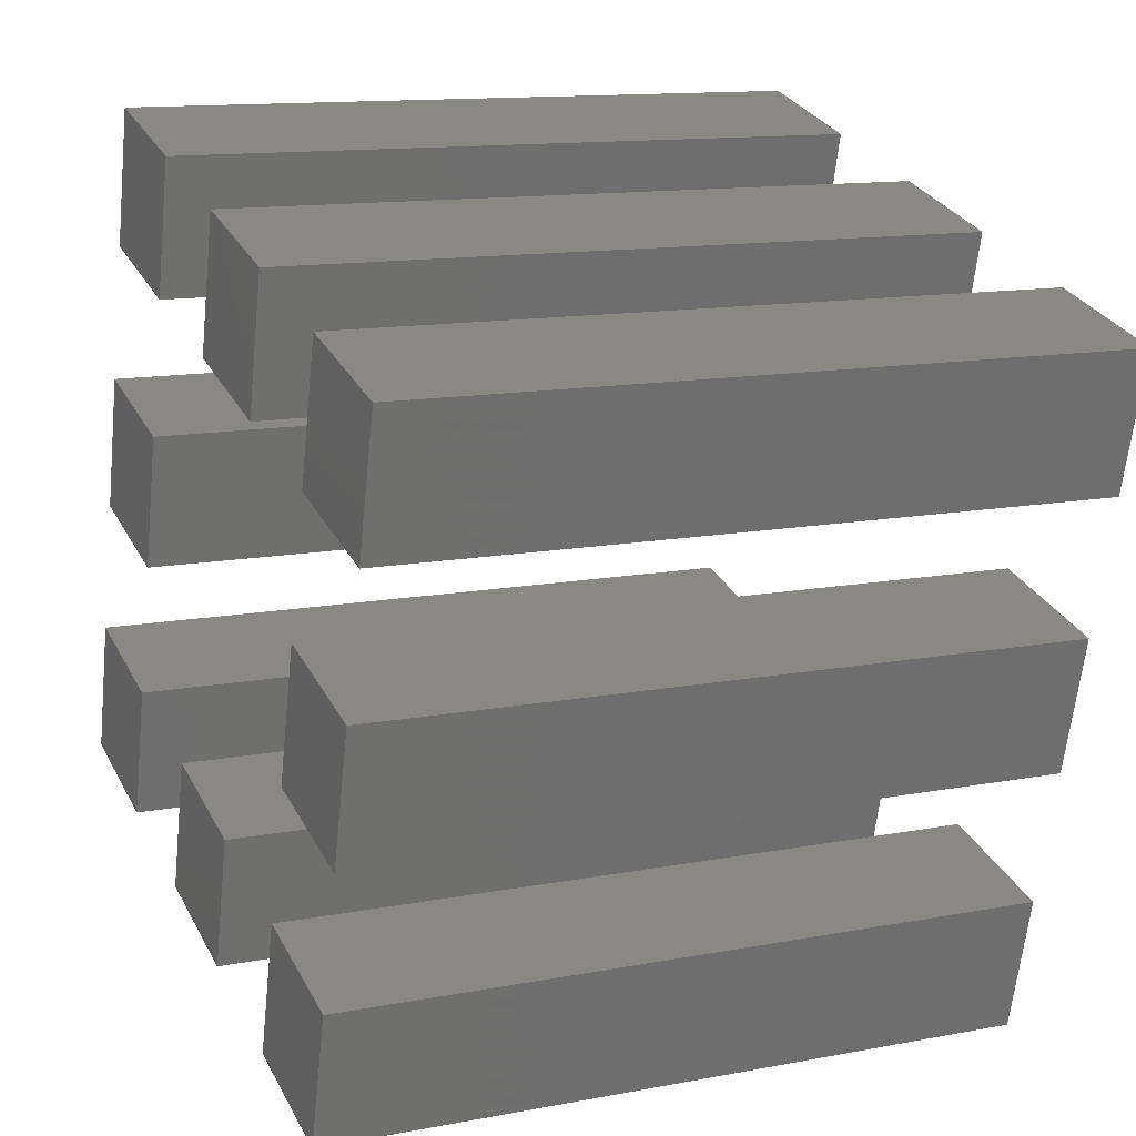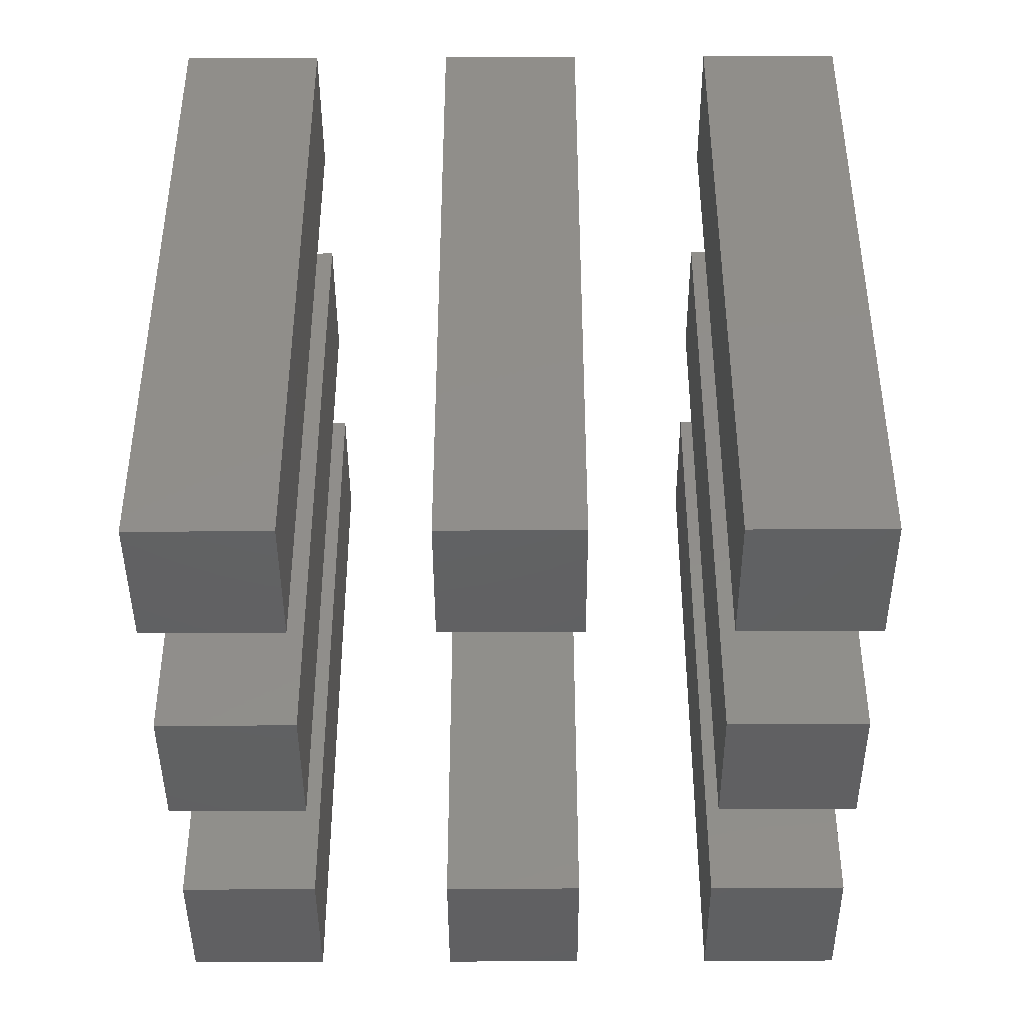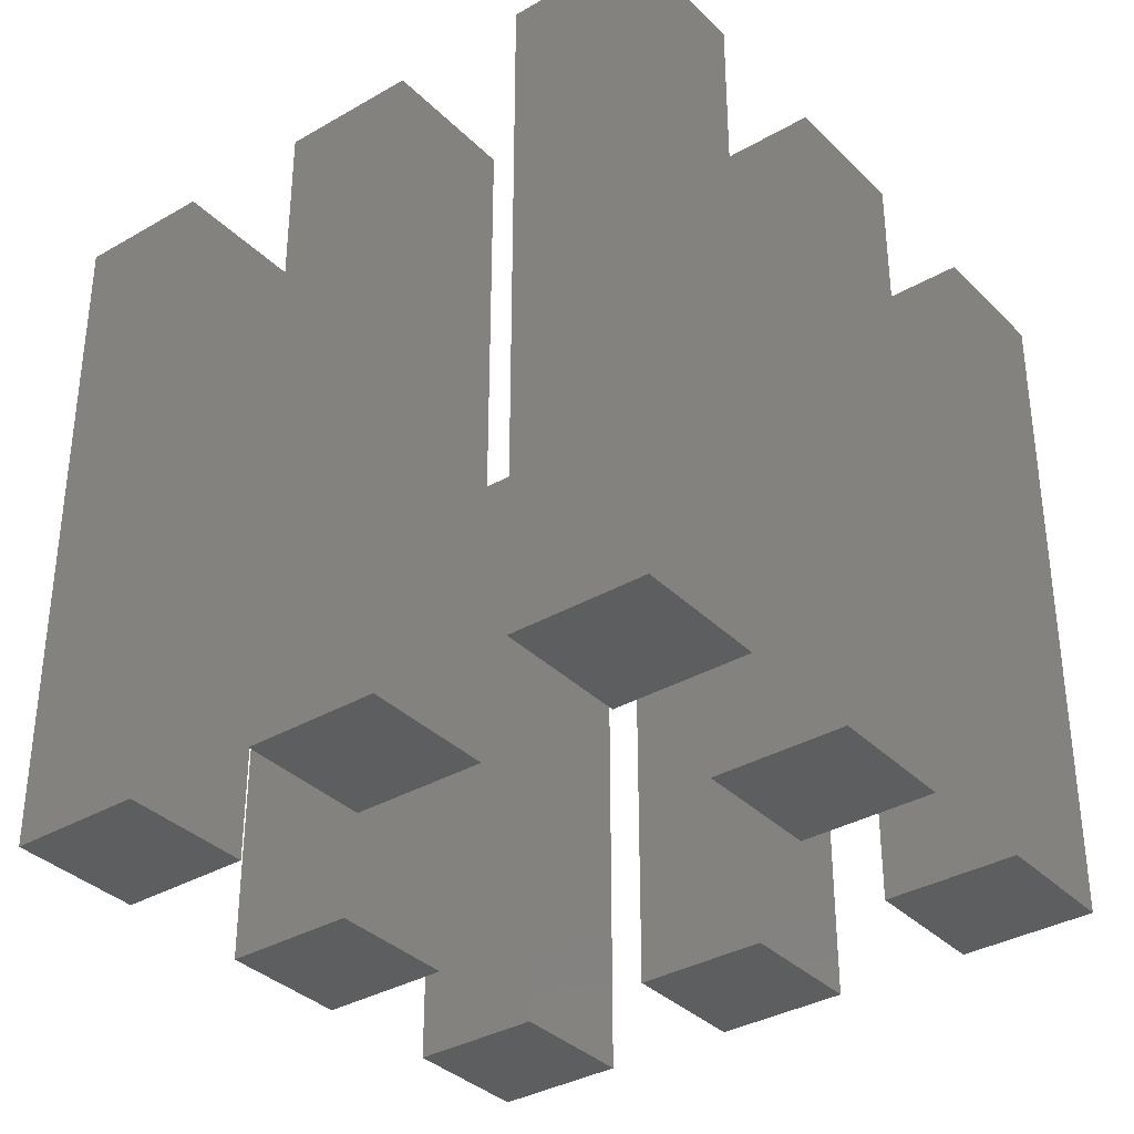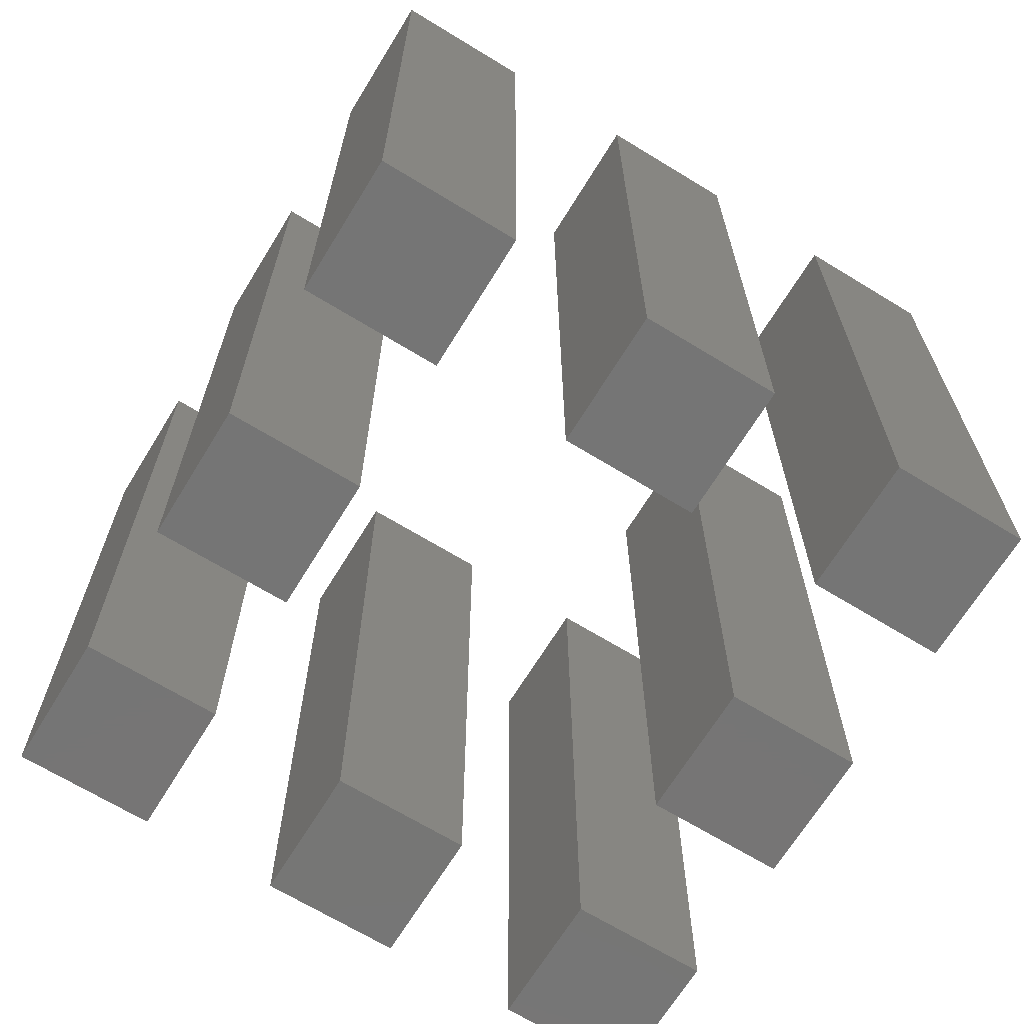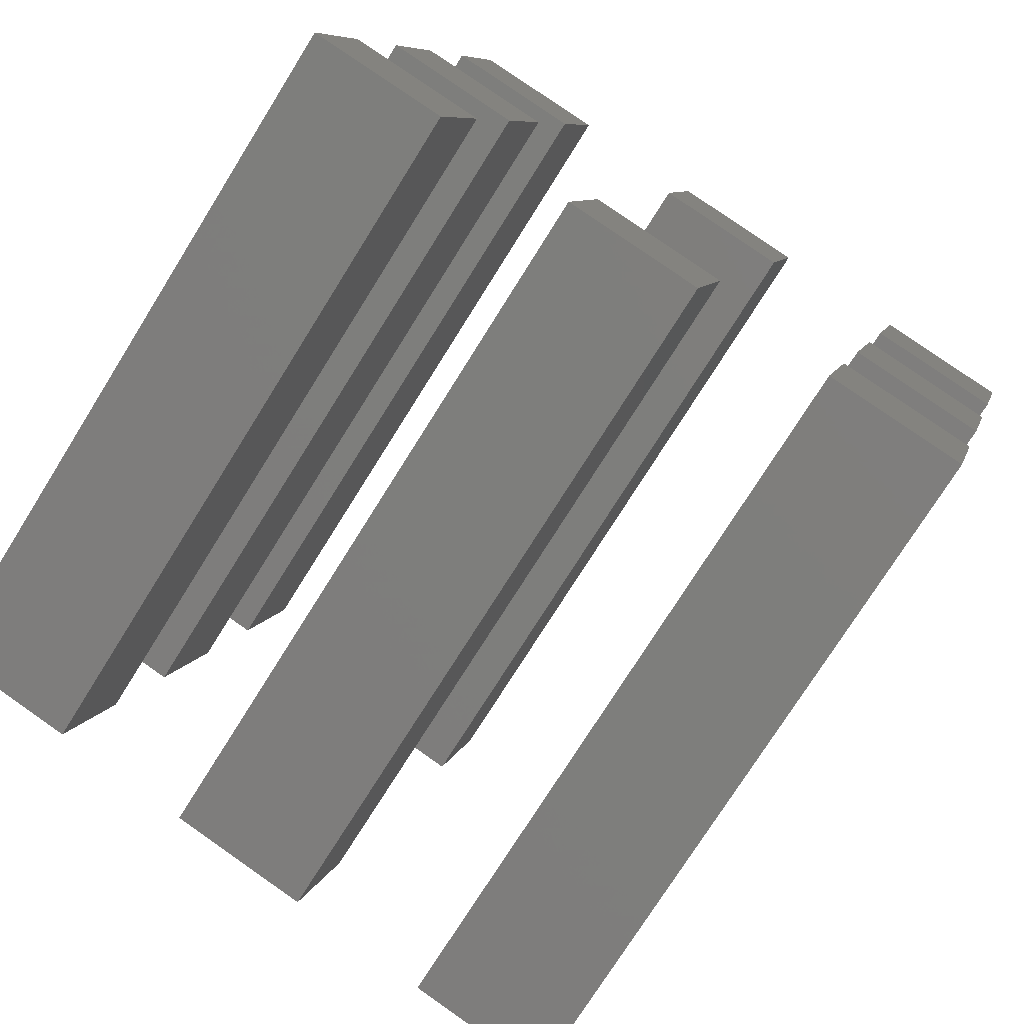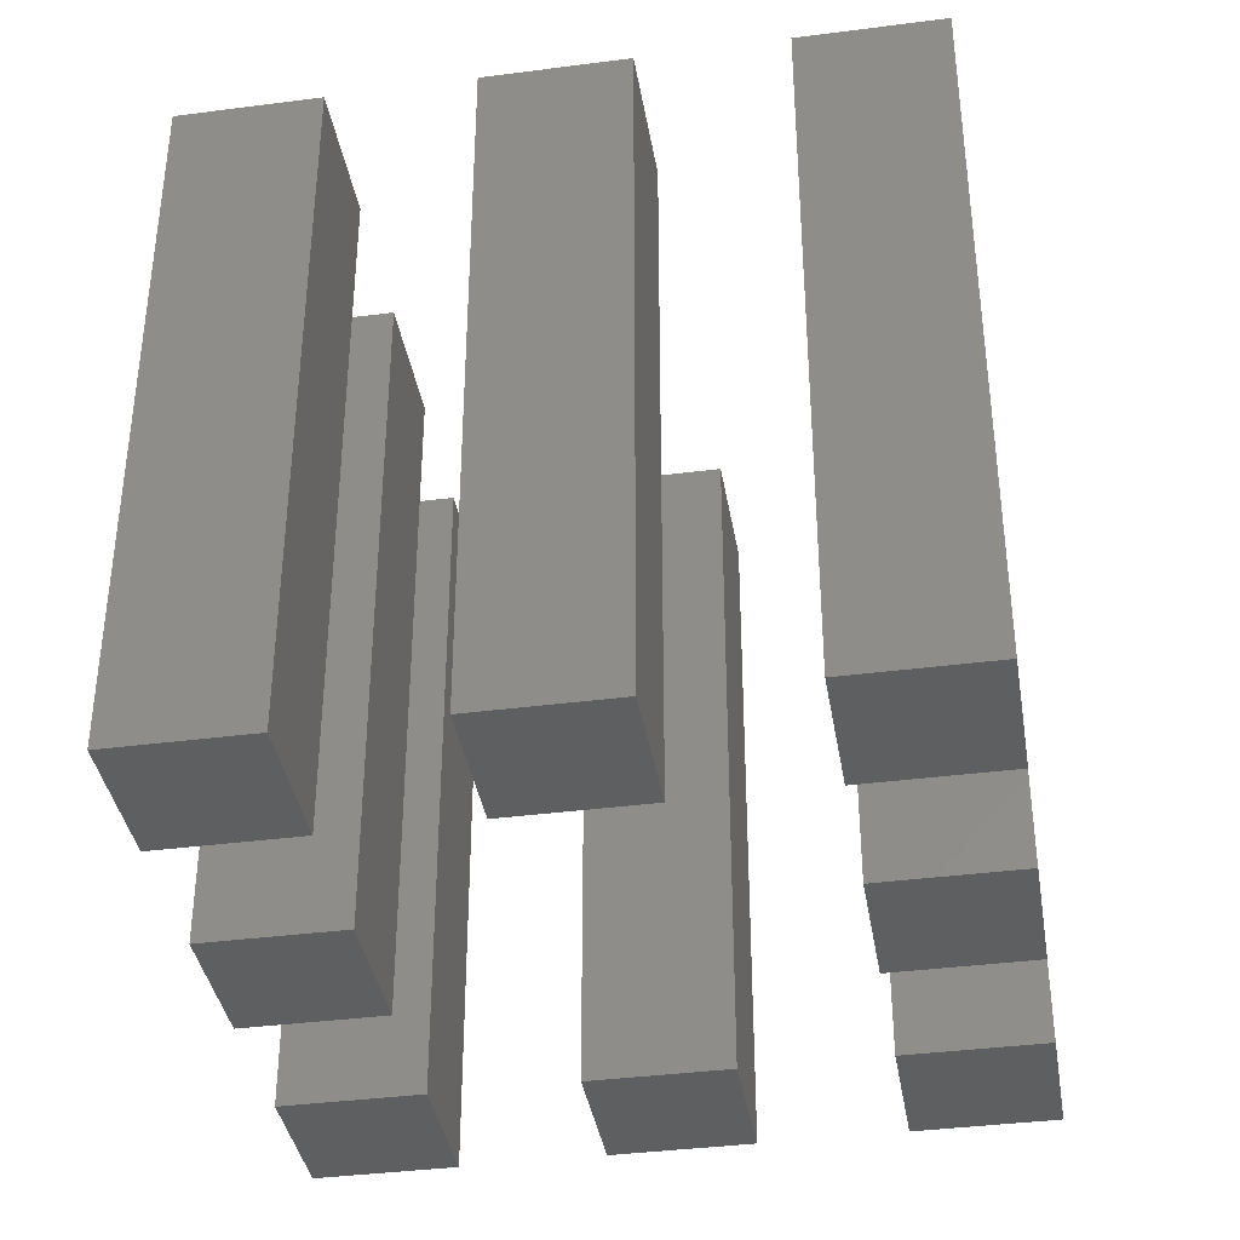
<metadata>
{"format":"stl","ext":"stl","renderer":"f3d","projection":"perspective","resolution":1024,"background":"white","views":[{"elev":12.7,"azim":-113.9,"up":"+Y"},{"elev":-43.1,"azim":105.3,"up":"+Z"},{"elev":-35.0,"azim":-37.3,"up":"+Z"},{"elev":-67.7,"azim":163.5,"up":"+Z"},{"elev":-74.0,"azim":148.1,"up":"+Y"},{"elev":-38.0,"azim":-155.6,"up":"+Z"}]}
</metadata>
<code>
# stl→obj: 64 verts, 96 faces
v 2.821 2.937 0
v 2.821 2.937 0.5
v 2.796 3.034 0.5
v 2.796 3.034 0
v 2.892 3.059 0.5
v 2.892 3.059 0
v 2.918 2.963 0.5
v 2.918 2.963 0
v 3.208 3.041 0
v 3.208 3.041 0.5
v 3.182 3.137 0.5
v 3.182 3.137 0
v 3.279 3.163 0.5
v 3.279 3.163 0
v 3.304 3.066 0.5
v 3.304 3.066 0
v 3.156 3.234 0
v 3.156 3.234 0.5
v 3.13 3.33 0.5
v 3.13 3.33 0
v 3.227 3.356 0.5
v 3.227 3.356 0
v 3.253 3.26 0.5
v 3.253 3.26 0
v 3.26 2.847 0
v 3.26 2.847 0.5
v 3.234 2.944 0.5
v 3.234 2.944 0
v 3.33 2.97 0.5
v 3.33 2.97 0
v 3.356 2.873 0.5
v 3.356 2.873 0
v 2.963 3.182 0
v 2.963 3.182 0.5
v 2.937 3.279 0.5
v 2.937 3.279 0
v 3.034 3.304 0.5
v 3.034 3.304 0
v 3.059 3.208 0.5
v 3.059 3.208 0
v 3.066 2.796 0
v 3.066 2.796 0.5
v 3.041 2.892 0.5
v 3.041 2.892 0
v 3.137 2.918 0.5
v 3.137 2.918 0
v 3.163 2.821 0.5
v 3.163 2.821 0
v 2.873 2.744 0
v 2.873 2.744 0.5
v 2.847 2.84 0.5
v 2.847 2.84 0
v 2.944 2.866 0.5
v 2.944 2.866 0
v 2.97 2.77 0.5
v 2.97 2.77 0
v 2.77 3.13 0
v 2.77 3.13 0.5
v 2.744 3.227 0.5
v 2.744 3.227 0
v 2.84 3.253 0.5
v 2.84 3.253 0
v 2.866 3.156 0.5
v 2.866 3.156 0
f 1 2 3
f 1 3 4
f 4 3 5
f 4 5 6
f 6 5 7
f 6 7 8
f 8 7 2
f 8 2 1
f 4 6 8
f 4 8 1
f 5 3 2
f 5 2 7
f 9 10 11
f 9 11 12
f 12 11 13
f 12 13 14
f 14 13 15
f 14 15 16
f 16 15 10
f 16 10 9
f 12 14 16
f 12 16 9
f 13 11 10
f 13 10 15
f 17 18 19
f 17 19 20
f 20 19 21
f 20 21 22
f 22 21 23
f 22 23 24
f 24 23 18
f 24 18 17
f 20 22 24
f 20 24 17
f 21 19 18
f 21 18 23
f 25 26 27
f 25 27 28
f 28 27 29
f 28 29 30
f 30 29 31
f 30 31 32
f 32 31 26
f 32 26 25
f 28 30 32
f 28 32 25
f 29 27 26
f 29 26 31
f 33 34 35
f 33 35 36
f 36 35 37
f 36 37 38
f 38 37 39
f 38 39 40
f 40 39 34
f 40 34 33
f 36 38 40
f 36 40 33
f 37 35 34
f 37 34 39
f 41 42 43
f 41 43 44
f 44 43 45
f 44 45 46
f 46 45 47
f 46 47 48
f 48 47 42
f 48 42 41
f 44 46 48
f 44 48 41
f 45 43 42
f 45 42 47
f 49 50 51
f 49 51 52
f 52 51 53
f 52 53 54
f 54 53 55
f 54 55 56
f 56 55 50
f 56 50 49
f 52 54 56
f 52 56 49
f 53 51 50
f 53 50 55
f 57 58 59
f 57 59 60
f 60 59 61
f 60 61 62
f 62 61 63
f 62 63 64
f 64 63 58
f 64 58 57
f 60 62 64
f 60 64 57
f 61 59 58
f 61 58 63

</code>
